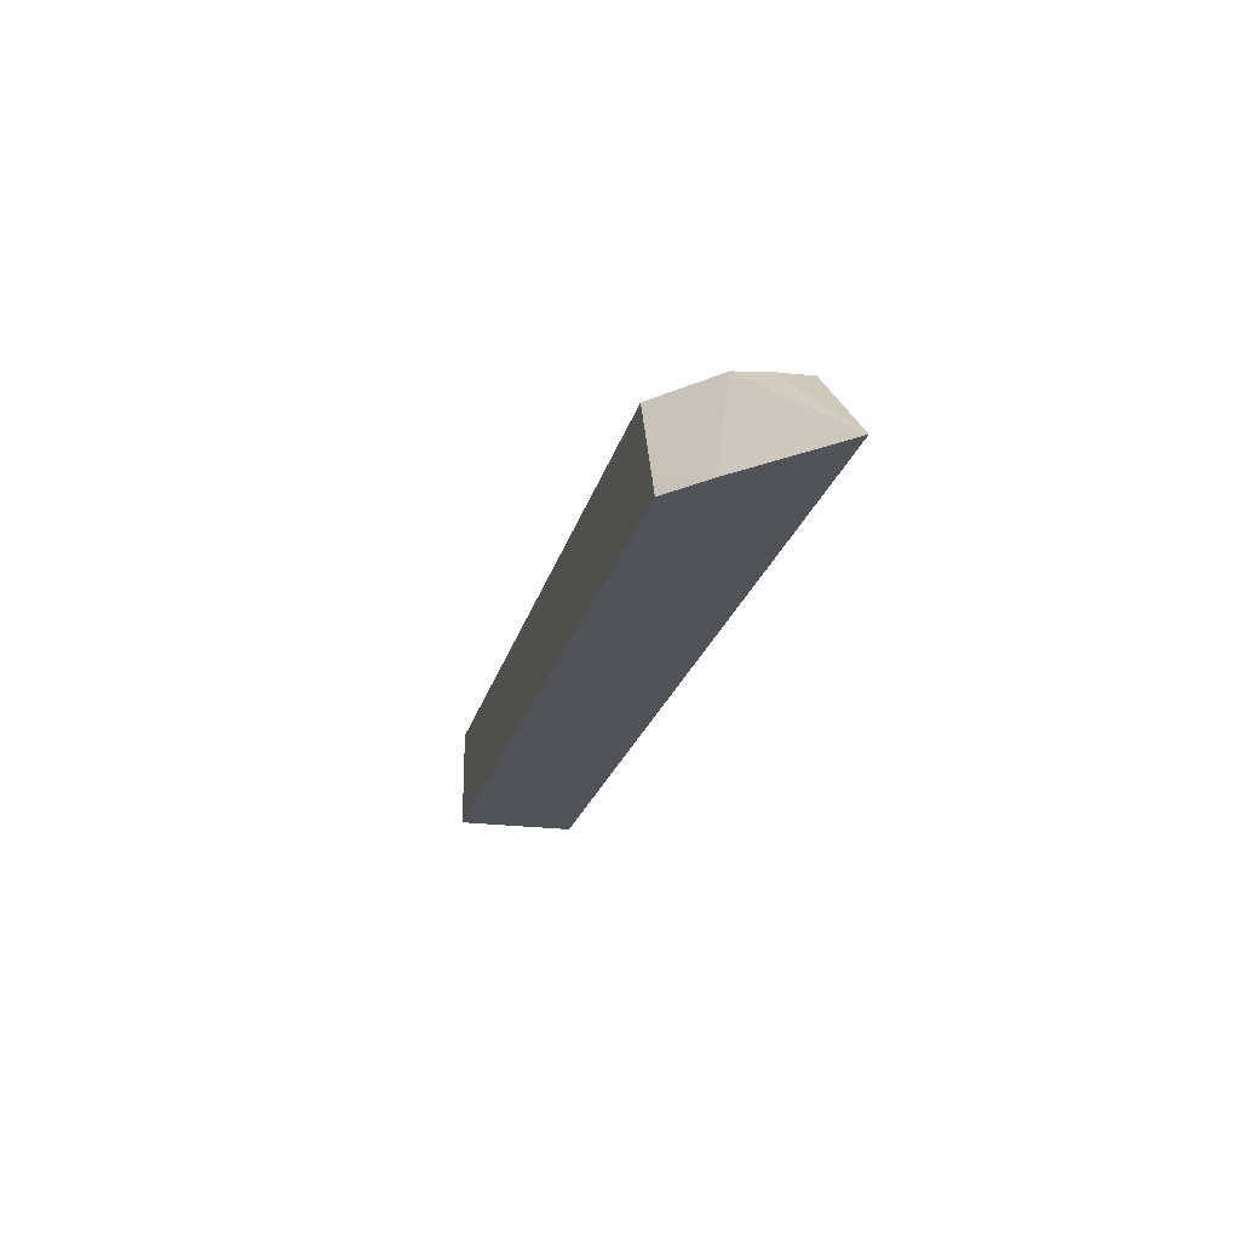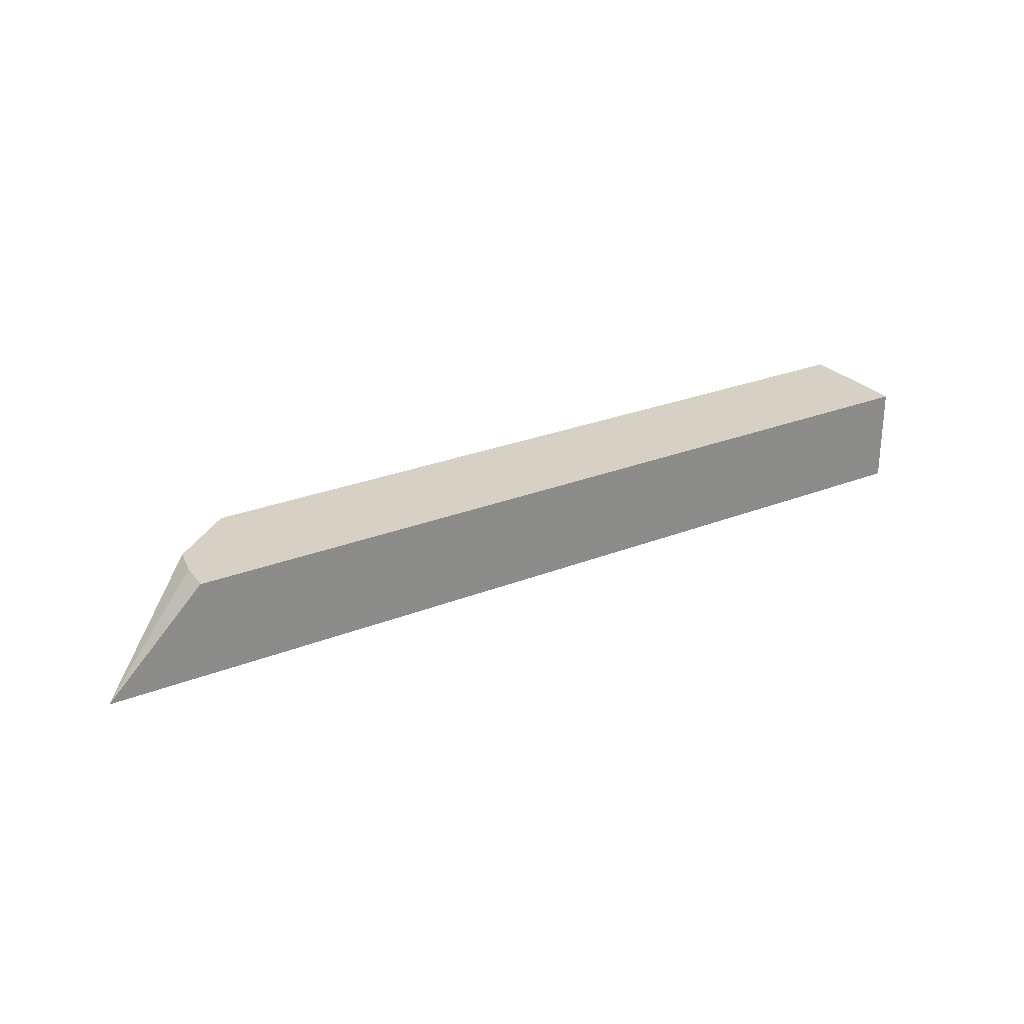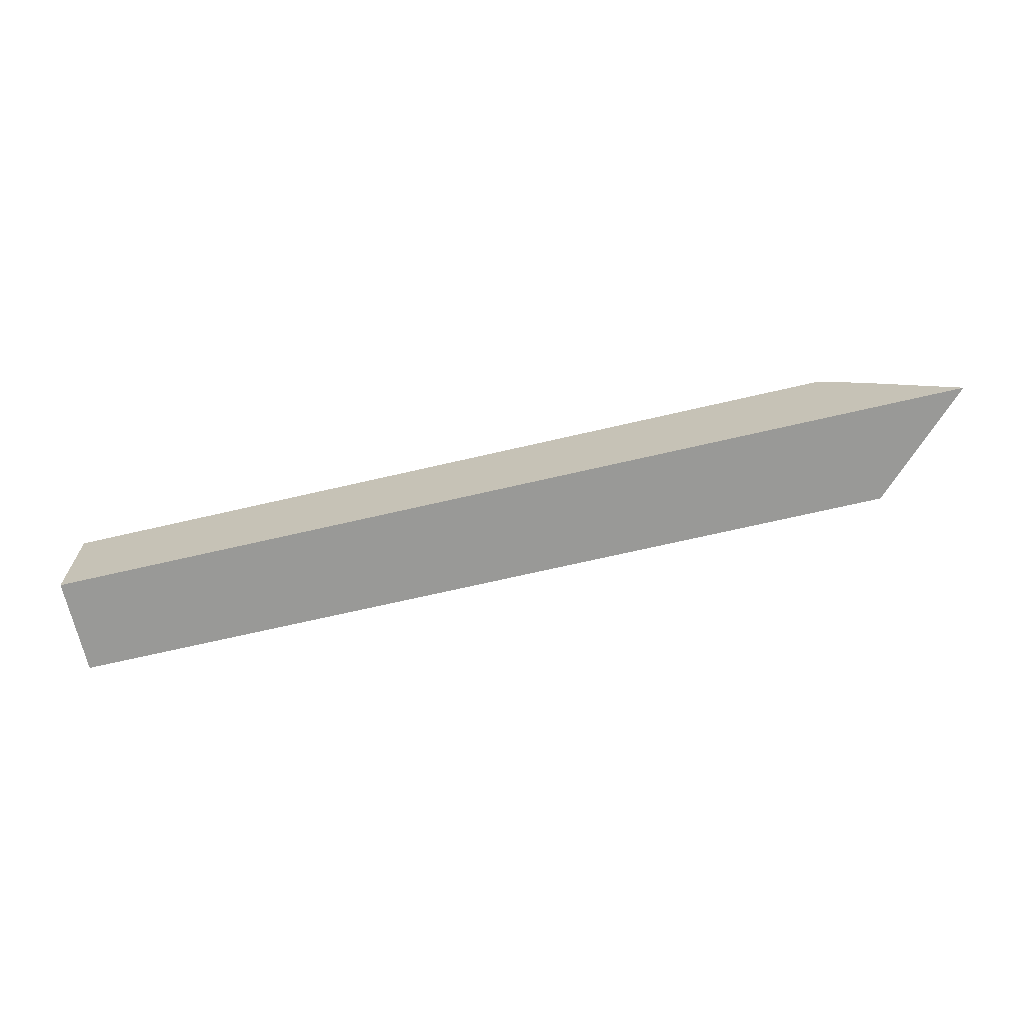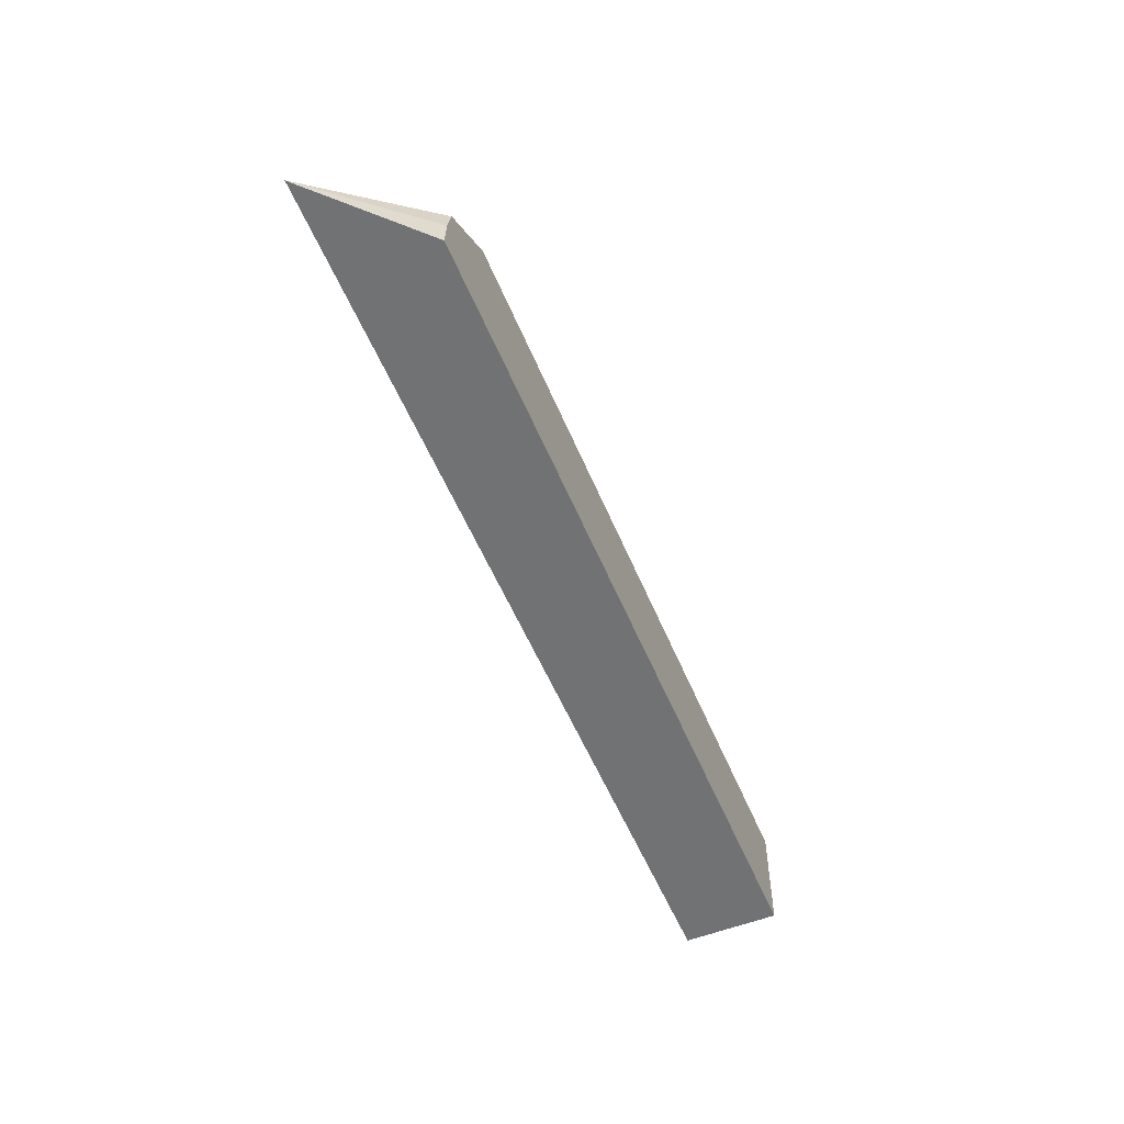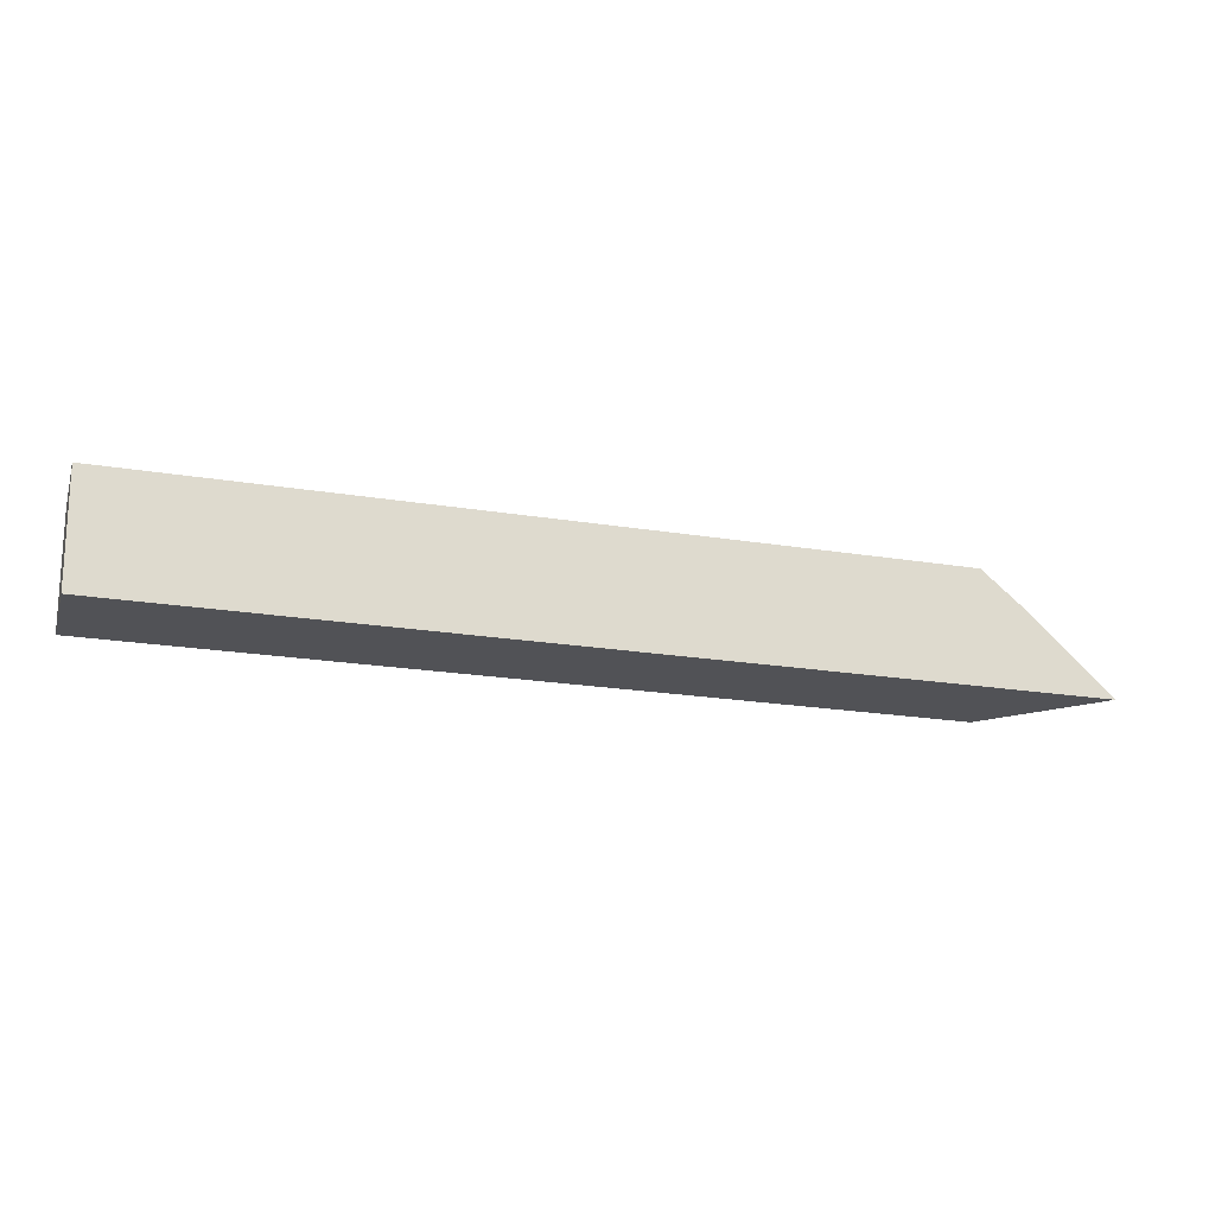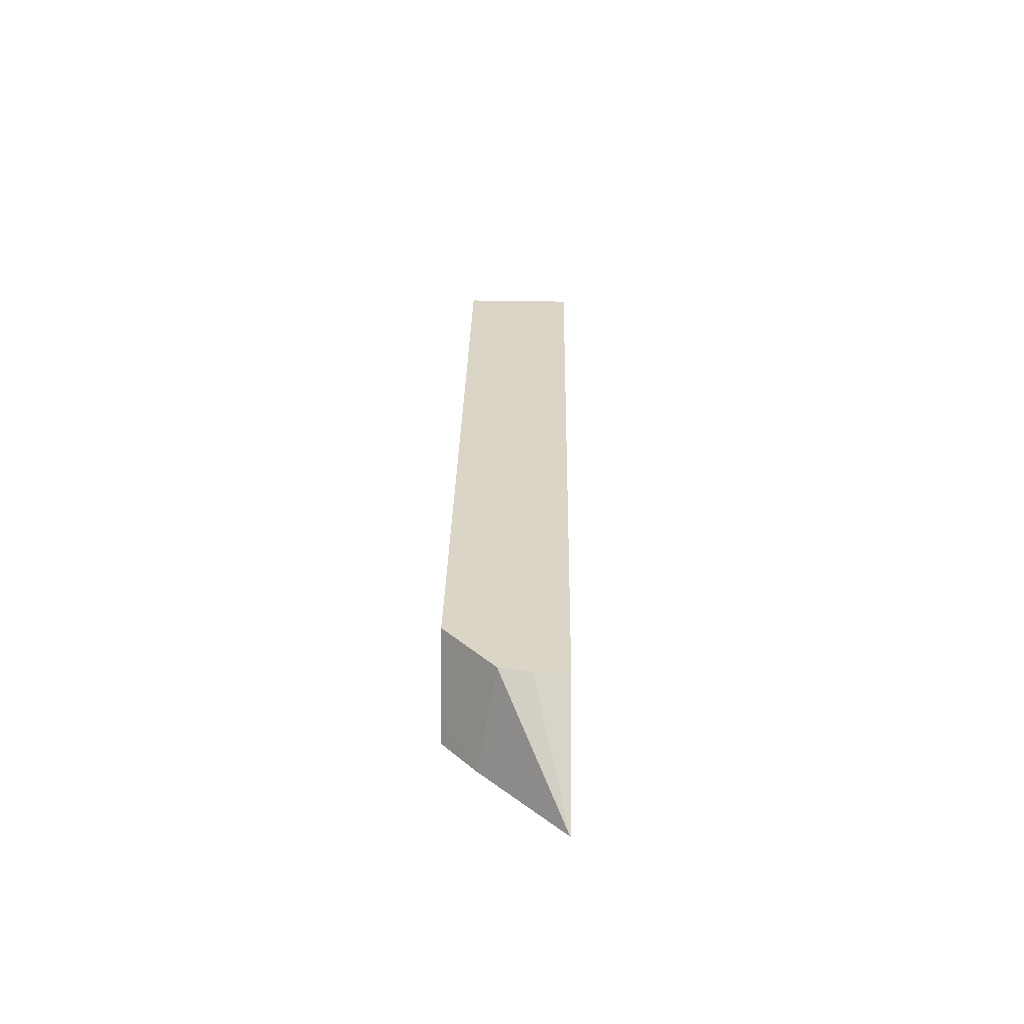
<metadata>
{"format":"obj","ext":"obj","renderer":"f3d","projection":"perspective","resolution":1024,"background":"white","views":[{"elev":-22.6,"azim":76.3,"up":"+Y"},{"elev":26.6,"azim":148.3,"up":"+Y"},{"elev":-68.8,"azim":13.0,"up":"+Z"},{"elev":-55.4,"azim":112.4,"up":"+Z"},{"elev":-21.3,"azim":-16.5,"up":"+Z"},{"elev":28.9,"azim":91.0,"up":"+Y"}]}
</metadata>
<code>
v -0.05344 0.06037 0.005077
v -0.05344 0.0604 0.005077
v -0.05344 0.05906 0.005077
v -0.05347 0.0604 0.006655
v -0.04194 0.06038 0.005086
v -0.05344 0.05906 0.005229
v -0.05347 0.05915 0.006655
v -0.04063 0.05904 0.005087
v -0.0429 0.06038 0.006663
v -0.04197 0.06038 0.005539
v -0.0406 0.05904 0.005087
v -0.05345 0.05906 0.005539
v -0.05347 0.05906 0.006655
v -0.05346 0.05906 0.006317
v -0.0406 0.05904 0.005091
v -0.04247 0.05936 0.006663
v -0.04205 0.06038 0.005959
v -0.04234 0.05904 0.006663
v -0.04179 0.05904 0.006204
f 1 2 5
f 1 5 11
f 1 11 8
f 1 8 3
f 1 3 4
f 1 4 2
f 2 4 9
f 2 9 17
f 2 17 10
f 2 10 5
f 3 6 7
f 3 7 4
f 3 8 15
f 3 15 19
f 3 19 18
f 3 18 13
f 3 13 14
f 3 14 12
f 3 12 6
f 4 7 13
f 4 13 18
f 4 18 16
f 4 16 9
f 5 10 11
f 6 12 7
f 7 12 14
f 7 14 13
f 8 11 15
f 9 16 17
f 10 15 11
f 10 17 15
f 15 17 19
f 16 18 19
f 16 19 17

</code>
